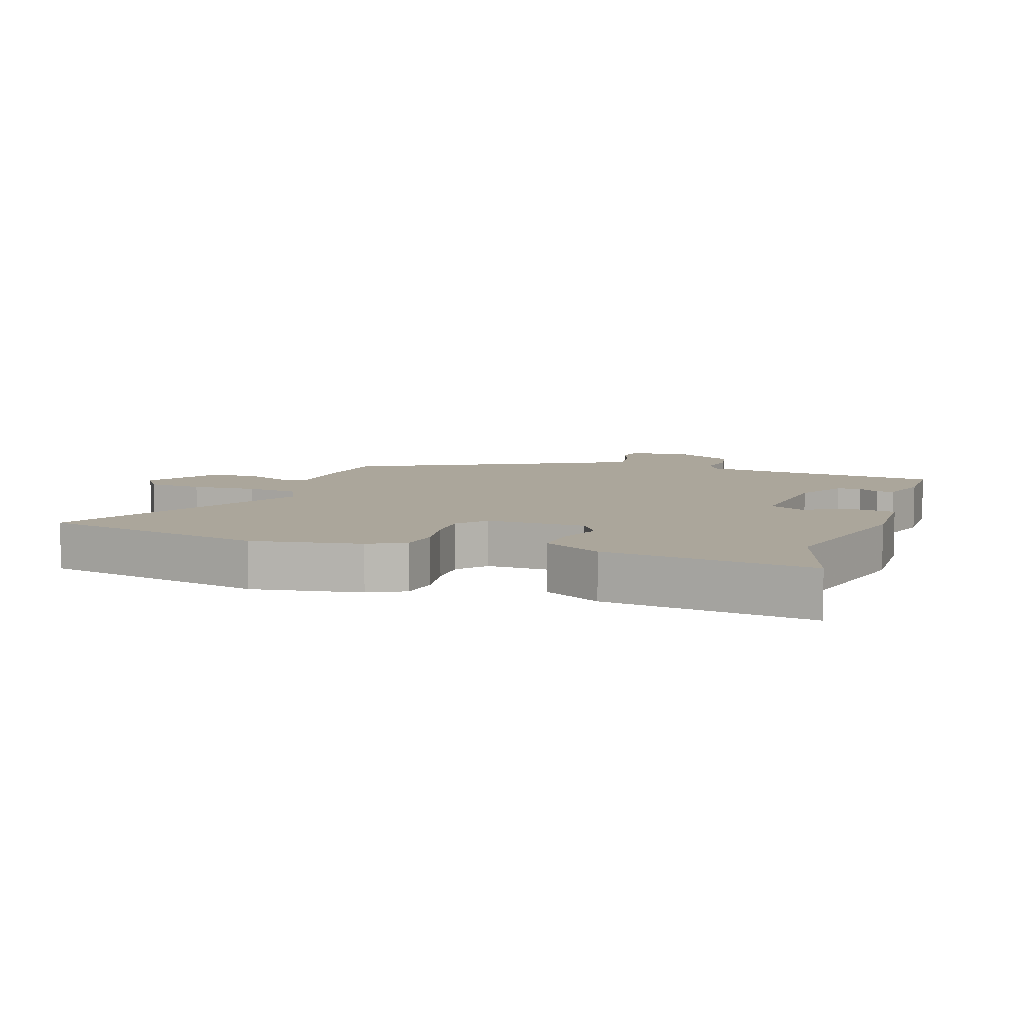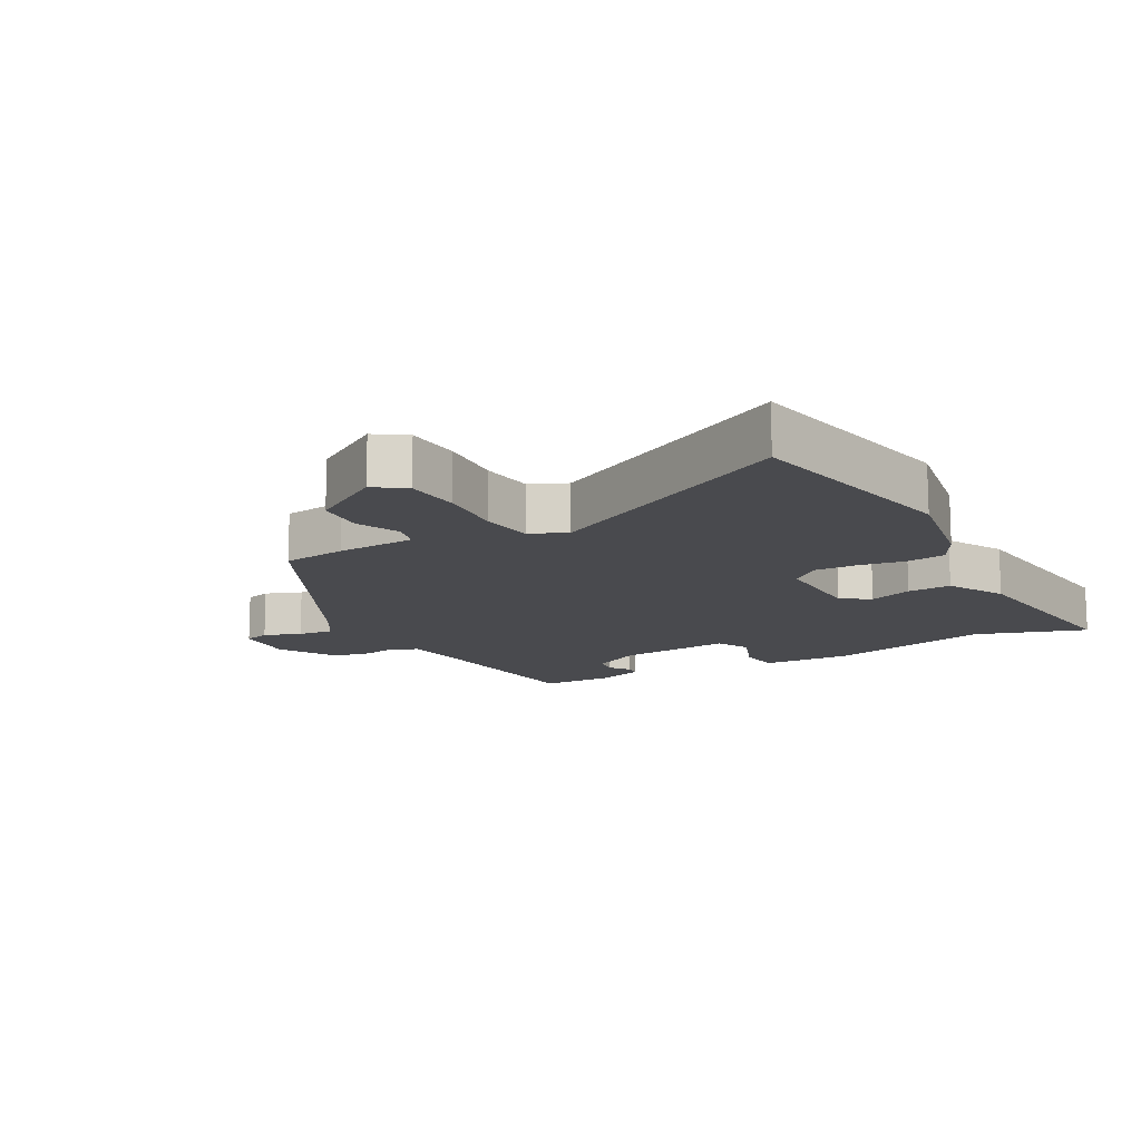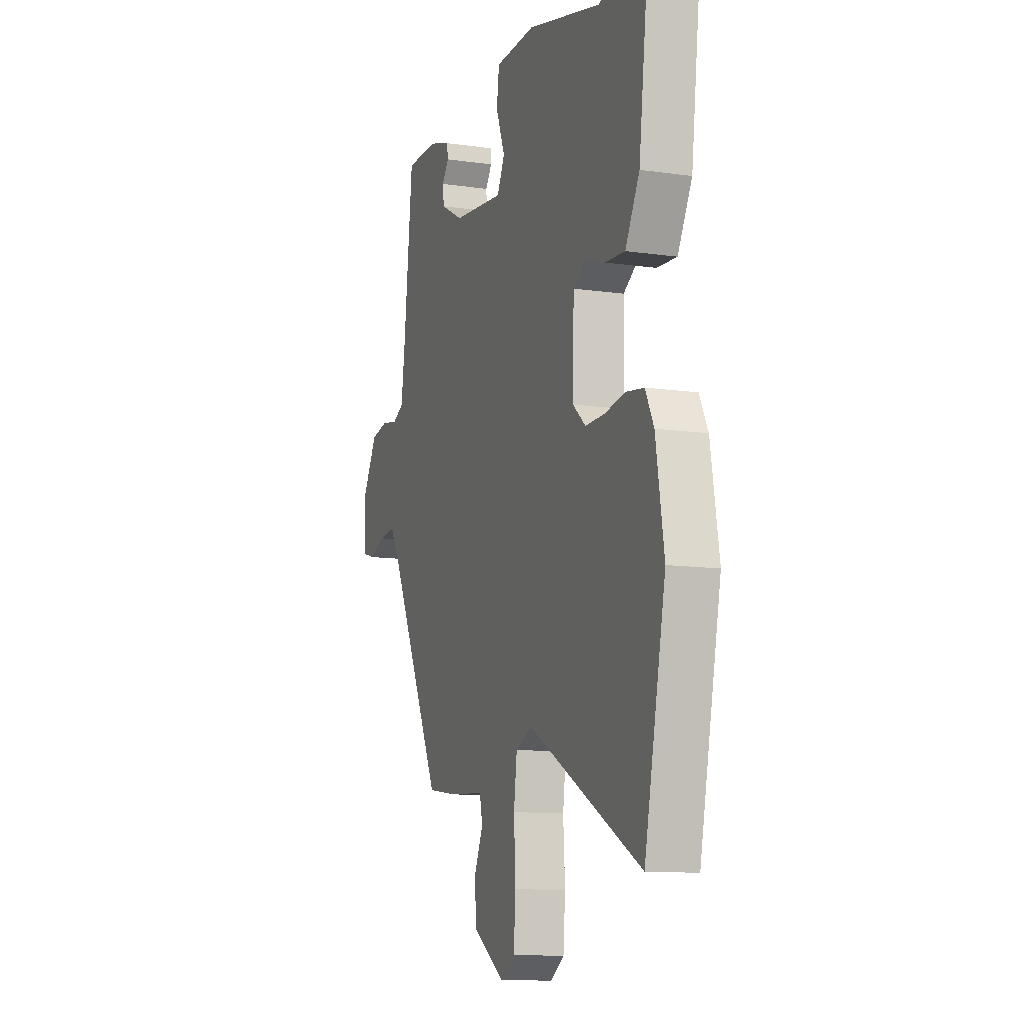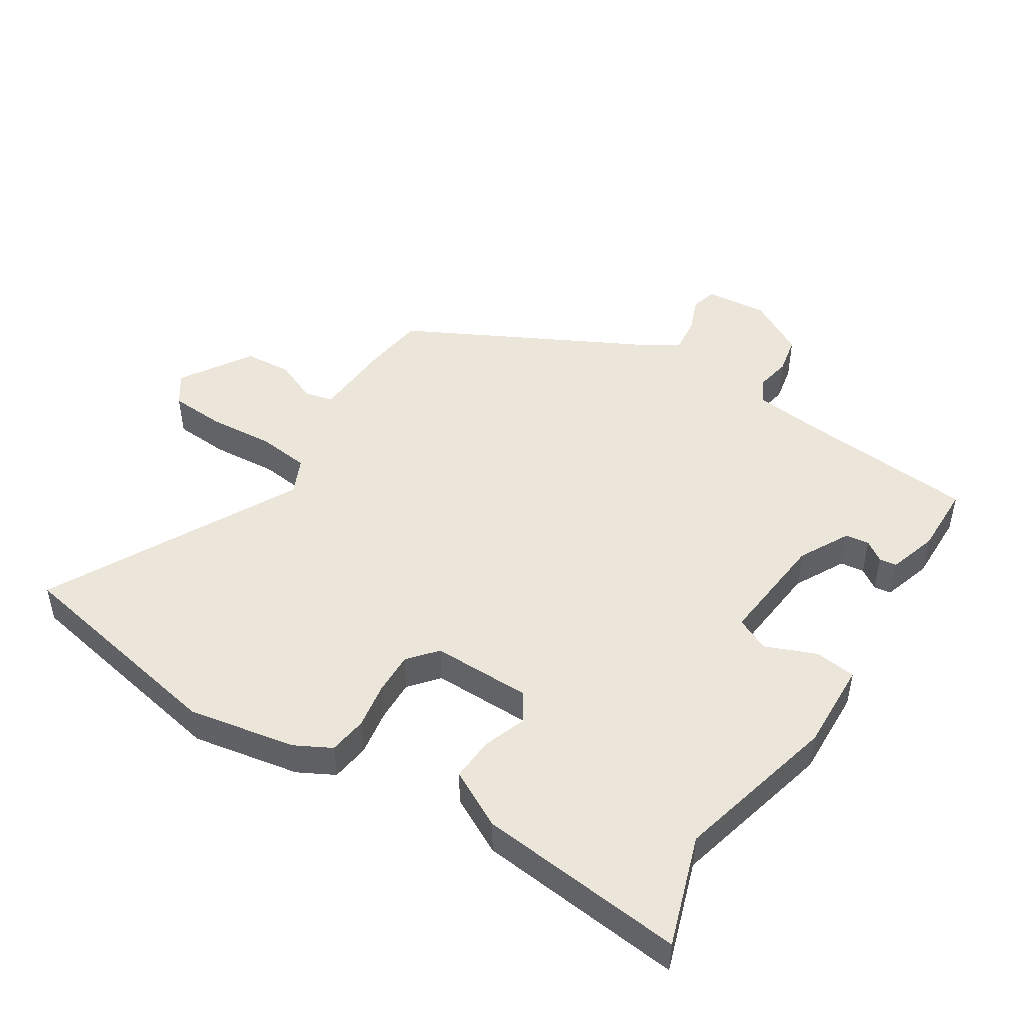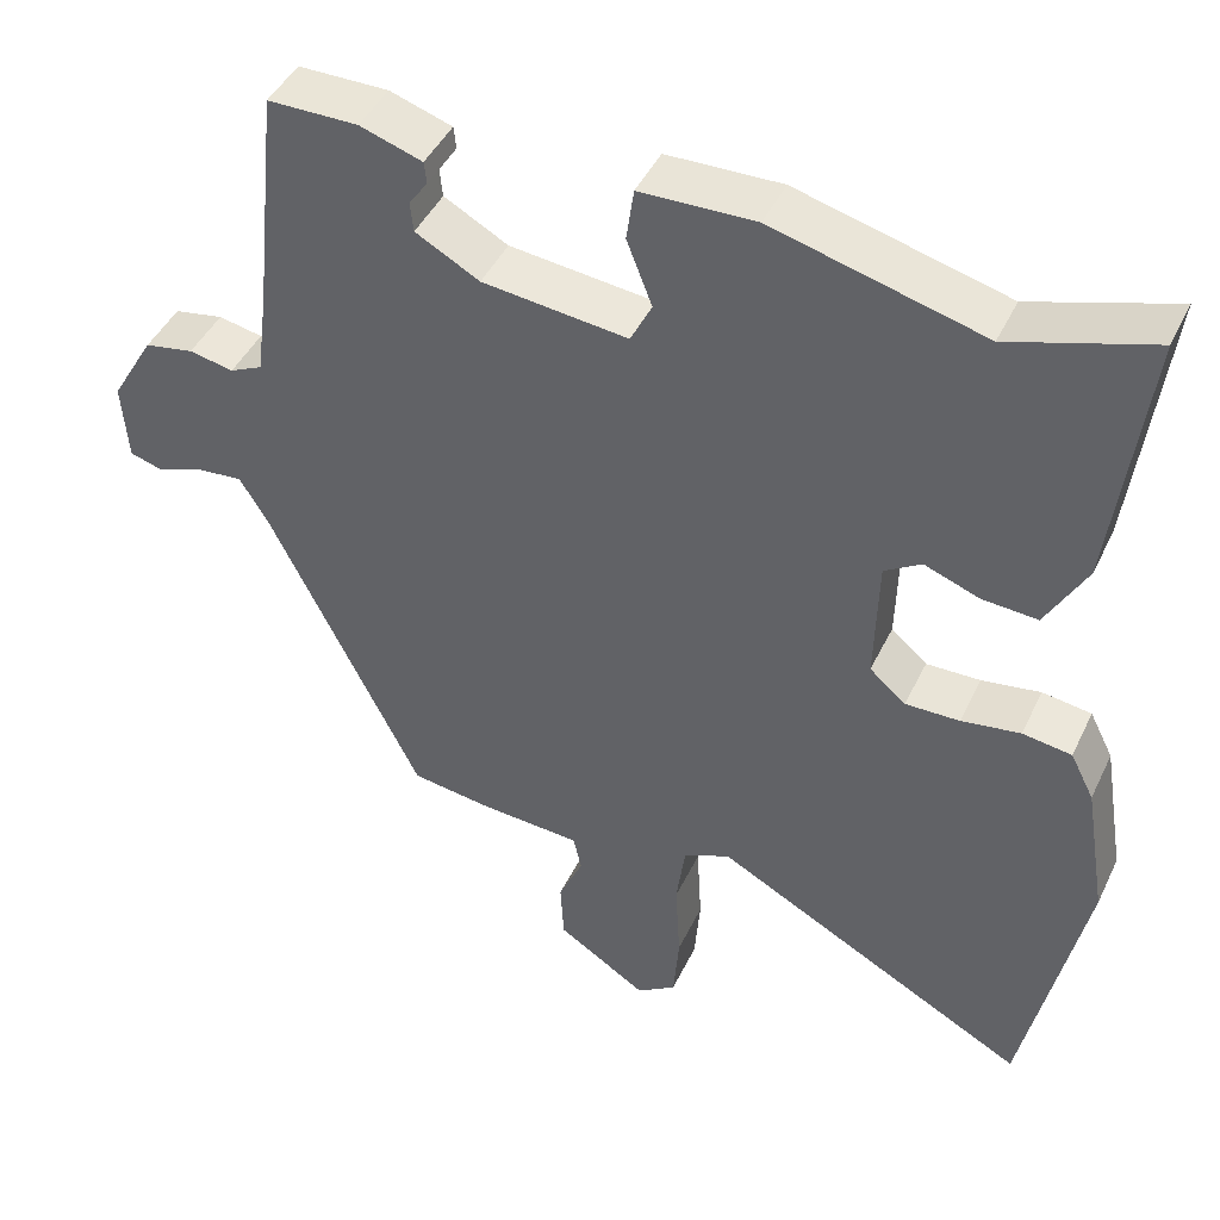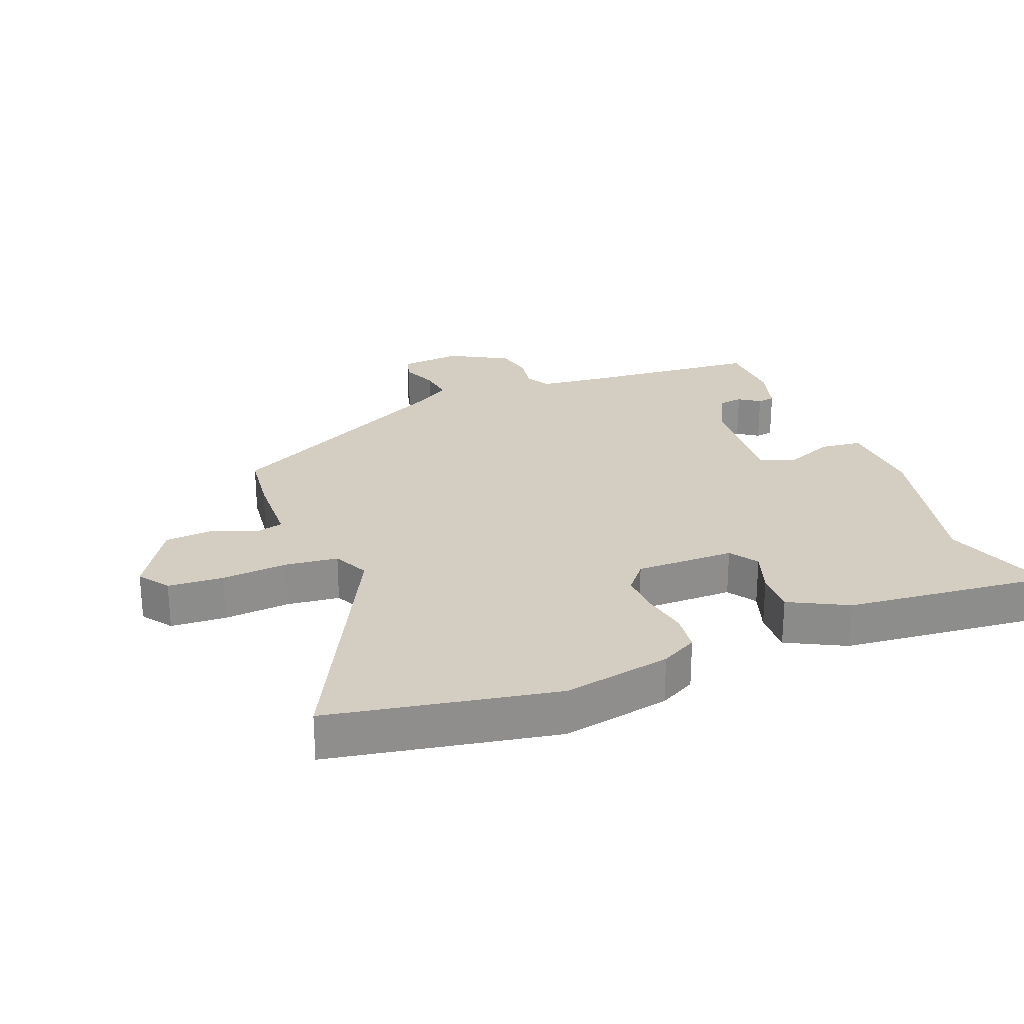
<metadata>
{"format":"obj","ext":"obj","renderer":"f3d","projection":"perspective","resolution":1024,"background":"white","views":[{"elev":8.0,"azim":-71.5,"up":"+Y"},{"elev":-13.4,"azim":-151.6,"up":"+Y"},{"elev":-11.3,"azim":-109.3,"up":"+Z"},{"elev":47.5,"azim":-58.5,"up":"+Y"},{"elev":44.4,"azim":-155.6,"up":"+Z"},{"elev":25.3,"azim":-112.9,"up":"+Y"}]}
</metadata>
<code>
v -0.512 0.07 0.504
v -0.339 0.07 0.45
v -0.084 0.07 0.518
v 0.056 0.07 0.515
v 0.065 0.07 0.451
v 0.034 0.07 0.371
v 0.06 0.07 0.319
v 0.237 0.07 0.339
v 0.315 0.07 0.382
v 0.319 0.07 0.419
v 0.296 0.07 0.451
v 0.299 0.07 0.478
v 0.375 0.07 0.503
v 0.485 0.07 0.503
v 0.515 0.07 0.224
v 0.529 0.07 0.119
v 0.569 0.07 0.1
v 0.623 0.07 0.111
v 0.683 0.07 0.1
v 0.736 0.07 0.01
v 0.729 0.07 -0.087
v 0.689 0.07 -0.099
v 0.632 0.07 -0.078
v 0.576 0.07 -0.073
v 0.539 0.07 -0.135
v 0.356 0.07 -0.505
v 0.257 0.07 -0.519
v 0.134 0.07 -0.527
v 0.124 0.07 -0.572
v 0.154 0.07 -0.638
v 0.15 0.07 -0.713
v 0.04 0.07 -0.784
v -0.008 0.07 -0.752
v -0.015 0.07 -0.666
v -0.009 0.07 -0.564
v -0.02 0.07 -0.482
v -0.077 0.07 -0.457
v -0.465 0.07 -0.666
v -0.538 0.07 -0.318
v -0.51 0.07 -0.15
v -0.481 0.07 -0.093
v -0.421 0.07 -0.084
v -0.349 0.07 -0.095
v -0.283 0.07 -0.096
v -0.239 0.07 -0.058
v -0.243 0.07 0.096
v -0.288 0.07 0.124
v -0.355 0.07 0.099
v -0.423 0.07 0.094
v -0.472 0.07 0.183
v -0.512 0 0.504
v -0.339 0 0.45
v -0.084 0 0.518
v 0.056 0 0.515
v 0.065 0 0.451
v 0.034 0 0.371
v 0.06 0 0.319
v 0.237 0 0.339
v 0.315 0 0.382
v 0.319 0 0.419
v 0.296 0 0.451
v 0.299 0 0.478
v 0.375 0 0.503
v 0.485 0 0.503
v 0.515 0 0.224
v 0.529 0 0.119
v 0.569 0 0.1
v 0.623 0 0.111
v 0.683 0 0.1
v 0.736 0 0.01
v 0.729 0 -0.087
v 0.689 0 -0.099
v 0.632 0 -0.078
v 0.576 0 -0.073
v 0.539 0 -0.135
v 0.356 0 -0.505
v 0.257 0 -0.519
v 0.134 0 -0.527
v 0.124 0 -0.572
v 0.154 0 -0.638
v 0.15 0 -0.713
v 0.04 0 -0.784
v -0.008 0 -0.752
v -0.015 0 -0.666
v -0.009 0 -0.564
v -0.02 0 -0.482
v -0.077 0 -0.457
v -0.465 0 -0.666
v -0.538 0 -0.318
v -0.51 0 -0.15
v -0.481 0 -0.093
v -0.421 0 -0.084
v -0.349 0 -0.095
v -0.283 0 -0.096
v -0.239 0 -0.058
v -0.243 0 0.096
v -0.288 0 0.124
v -0.355 0 0.099
v -0.423 0 0.094
v -0.472 0 0.183
f 47 48 49 50
f 47 50 1 2
f 46 47 2 3
f 45 46 3 4
f 40 41 42 43
f 40 43 44
f 37 38 39 40
f 36 37 40 44
f 32 33 34 35
f 32 35 36
f 29 30 31 32
f 28 29 32 36
f 25 26 27 28
f 24 25 28 36
f 20 21 22 23
f 20 23 24
f 17 18 19 20
f 16 17 20 24
f 12 13 14 15
f 10 11 12 15
f 9 10 15 16
f 8 9 16 24
f 45 4 5 6
f 45 6 7
f 24 36 44 45
f 7 8 24 45
f 100 99 98 97
f 52 51 100 97
f 53 52 97 96
f 54 53 96 95
f 93 92 91 90
f 94 93 90
f 90 89 88 87
f 94 90 87 86
f 85 84 83 82
f 86 85 82
f 82 81 80 79
f 86 82 79 78
f 78 77 76 75
f 86 78 75 74
f 73 72 71 70
f 74 73 70
f 70 69 68 67
f 74 70 67 66
f 65 64 63 62
f 65 62 61 60
f 66 65 60 59
f 74 66 59 58
f 56 55 54 95
f 57 56 95
f 95 94 86 74
f 95 74 58 57
f 1 51 52 2
f 2 52 53 3
f 3 53 54 4
f 4 54 55 5
f 5 55 56 6
f 6 56 57 7
f 7 57 58 8
f 8 58 59 9
f 9 59 60 10
f 10 60 61 11
f 11 61 62 12
f 12 62 63 13
f 13 63 64 14
f 14 64 65 15
f 15 65 66 16
f 16 66 67 17
f 17 67 68 18
f 18 68 69 19
f 19 69 70 20
f 20 70 71 21
f 21 71 72 22
f 22 72 73 23
f 23 73 74 24
f 24 74 75 25
f 25 75 76 26
f 26 76 77 27
f 27 77 78 28
f 28 78 79 29
f 29 79 80 30
f 30 80 81 31
f 31 81 82 32
f 32 82 83 33
f 33 83 84 34
f 34 84 85 35
f 35 85 86 36
f 36 86 87 37
f 37 87 88 38
f 38 88 89 39
f 39 89 90 40
f 40 90 91 41
f 41 91 92 42
f 42 92 93 43
f 43 93 94 44
f 44 94 95 45
f 45 95 96 46
f 46 96 97 47
f 47 97 98 48
f 48 98 99 49
f 49 99 100 50
f 50 100 51 1

</code>
